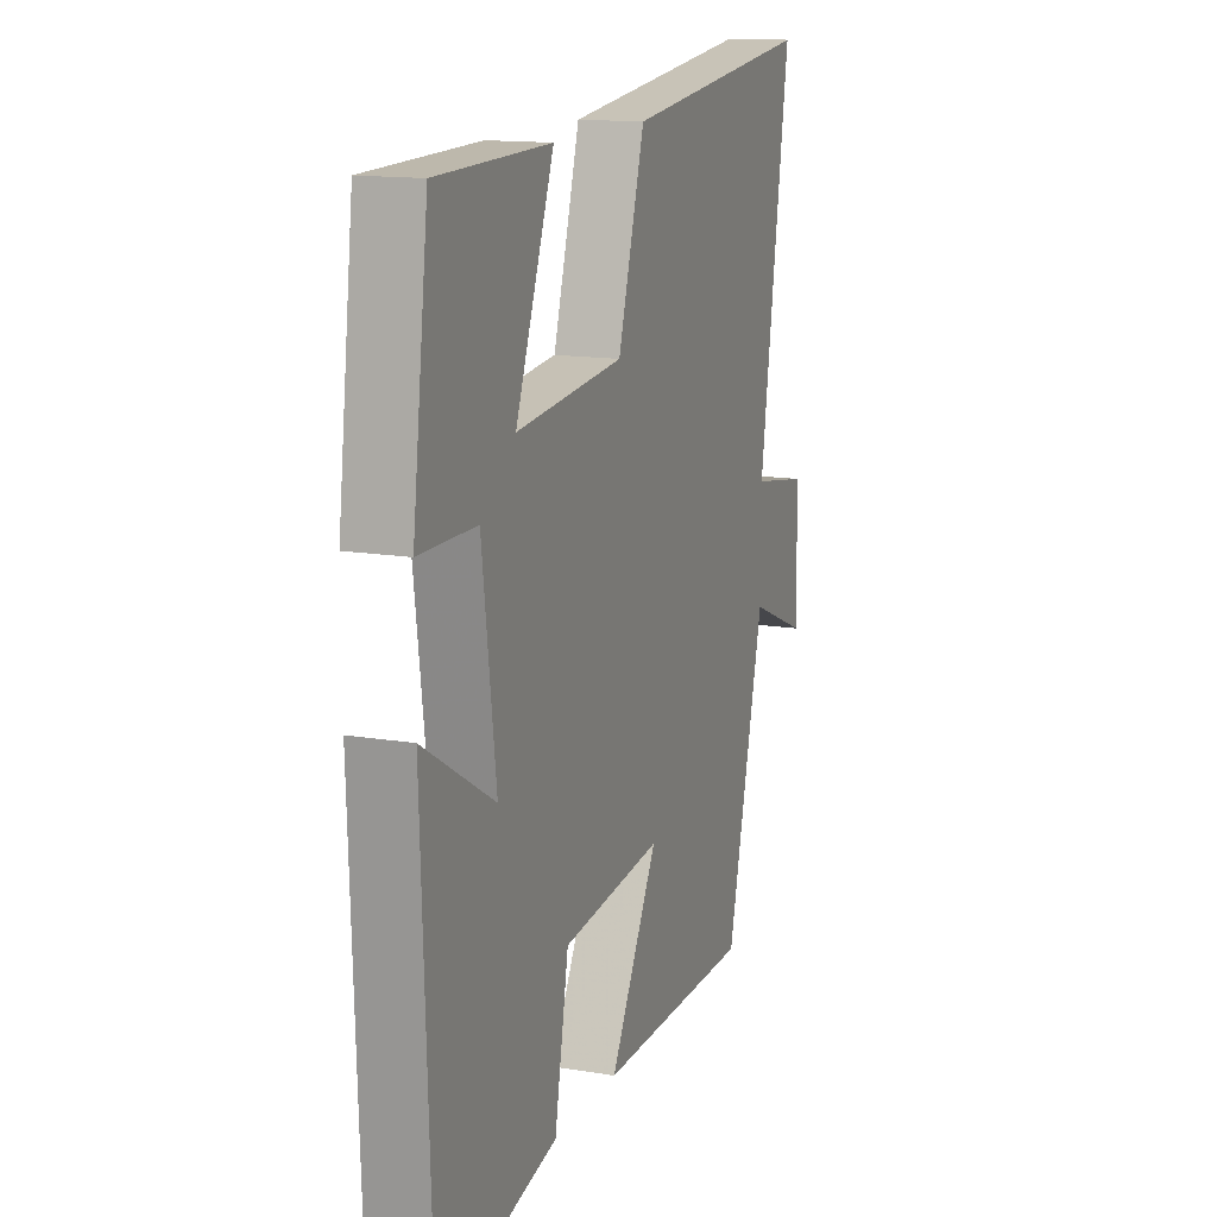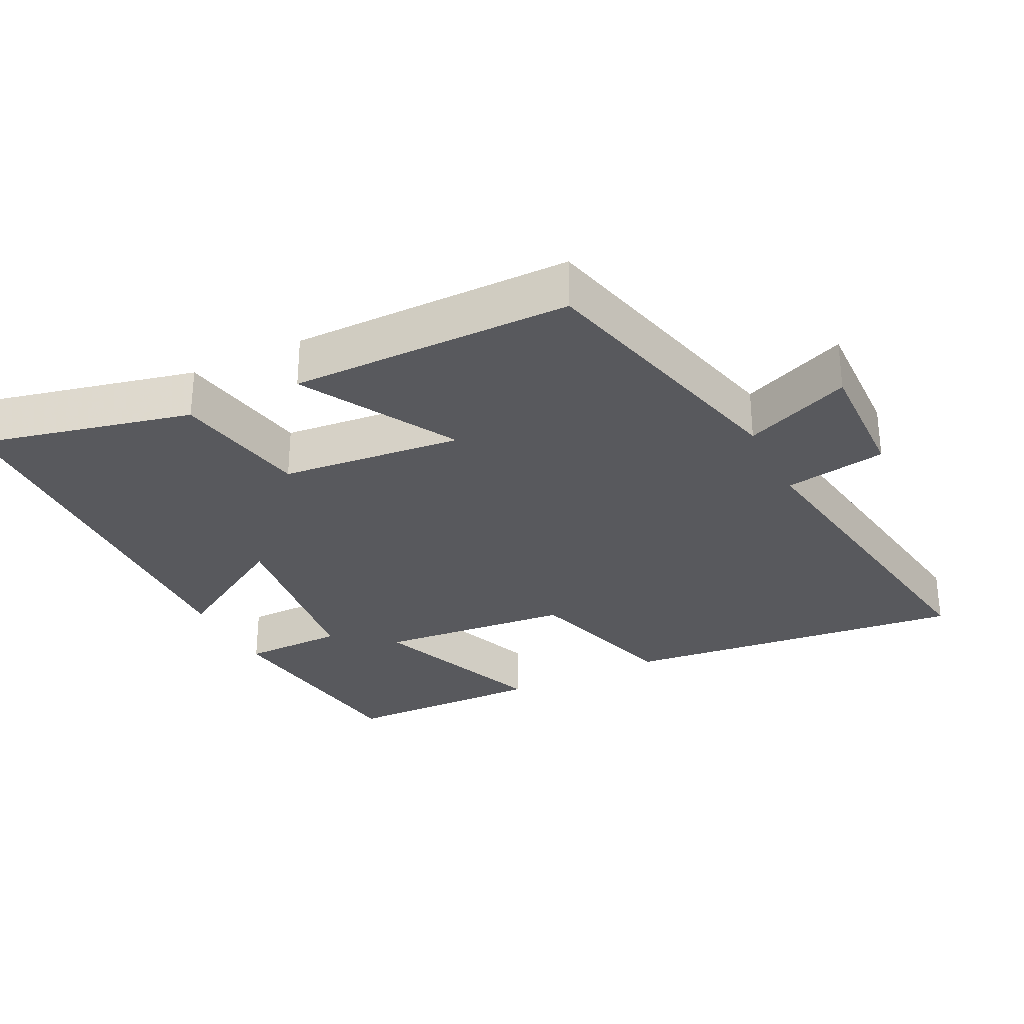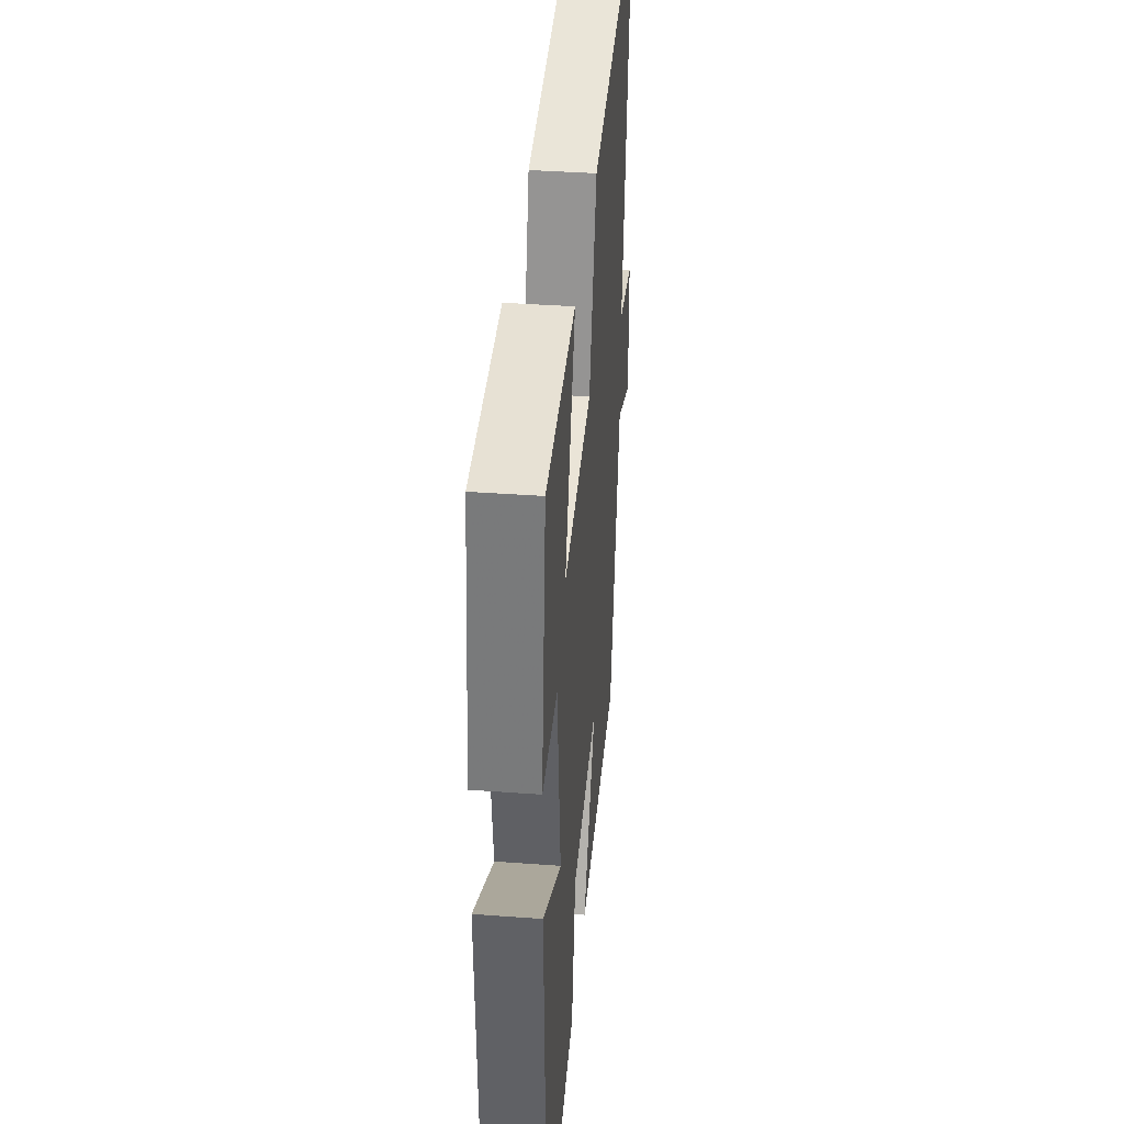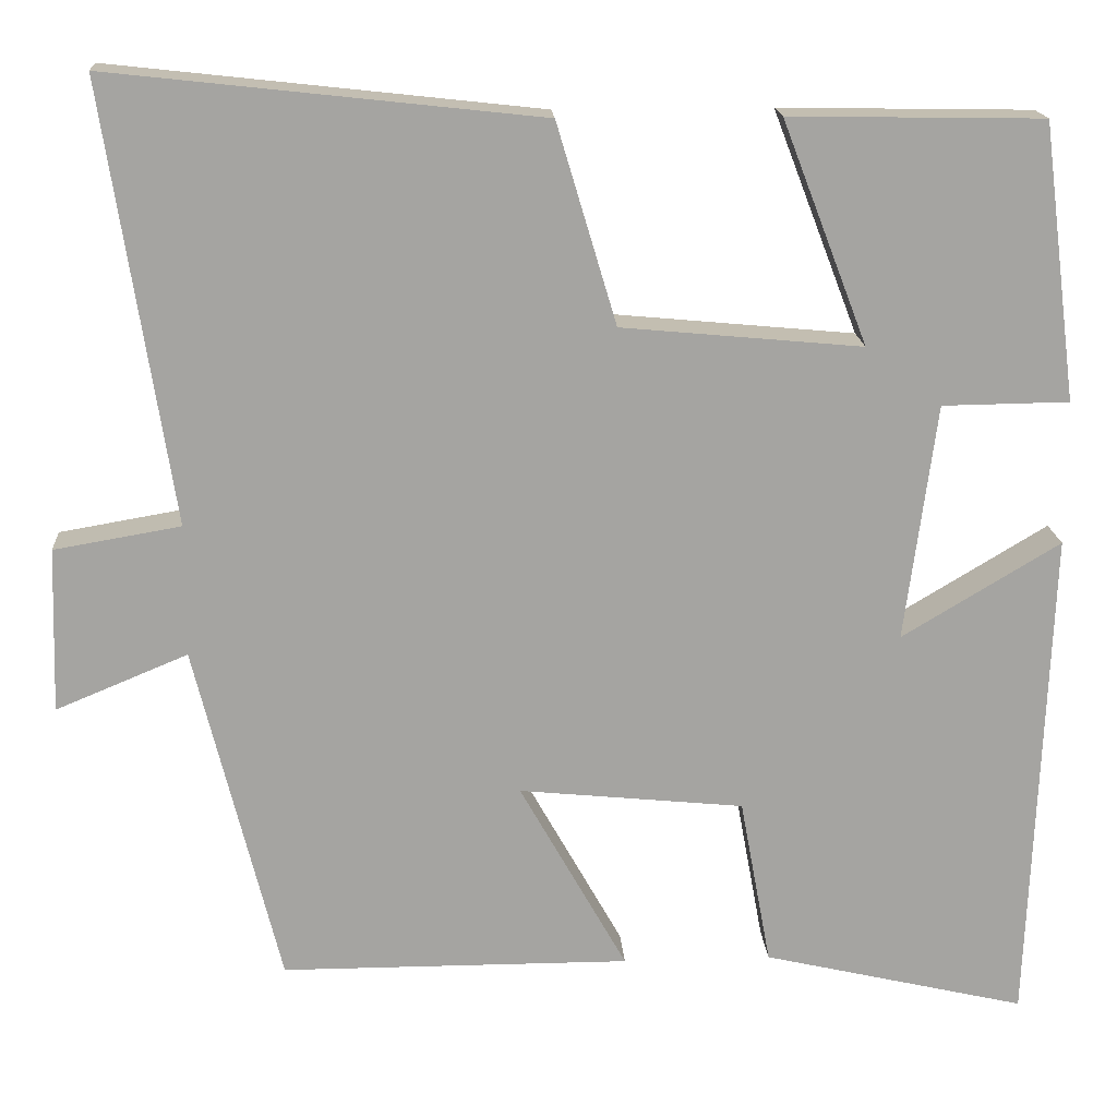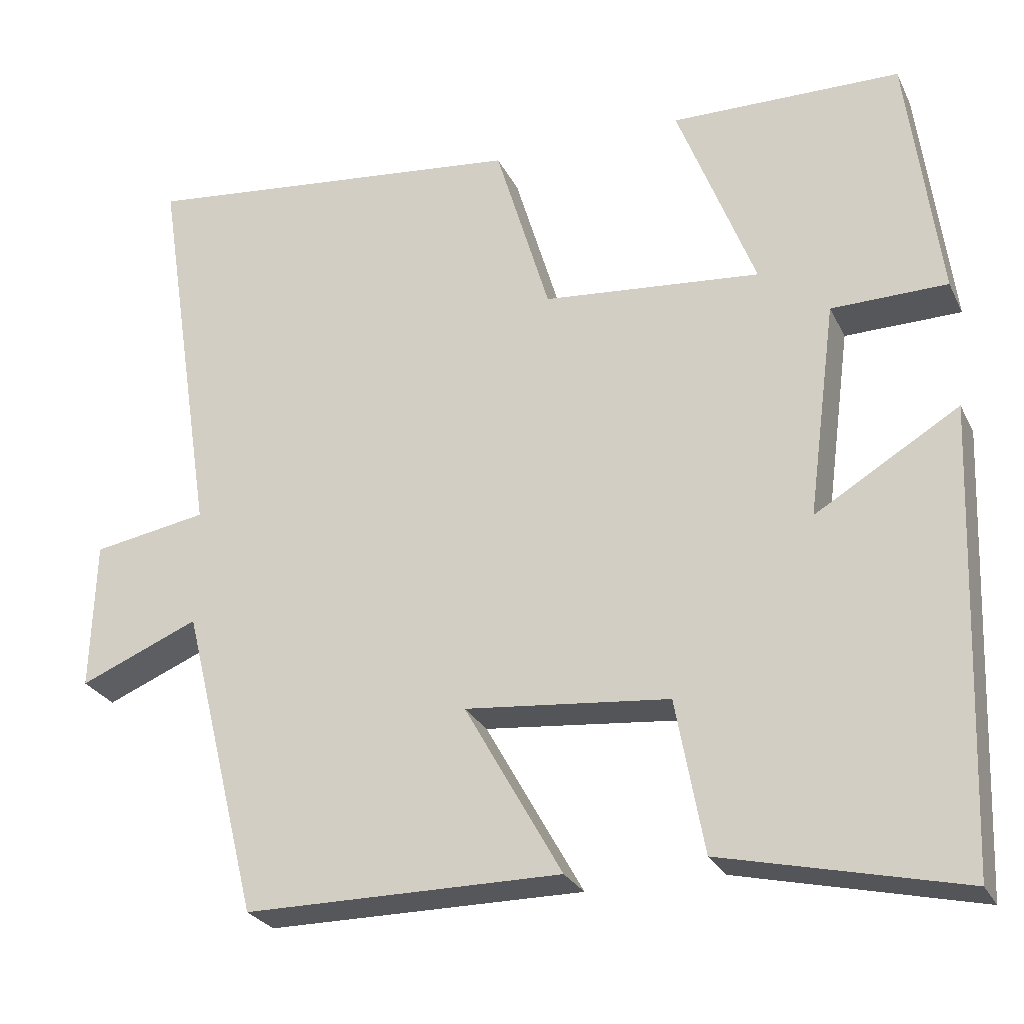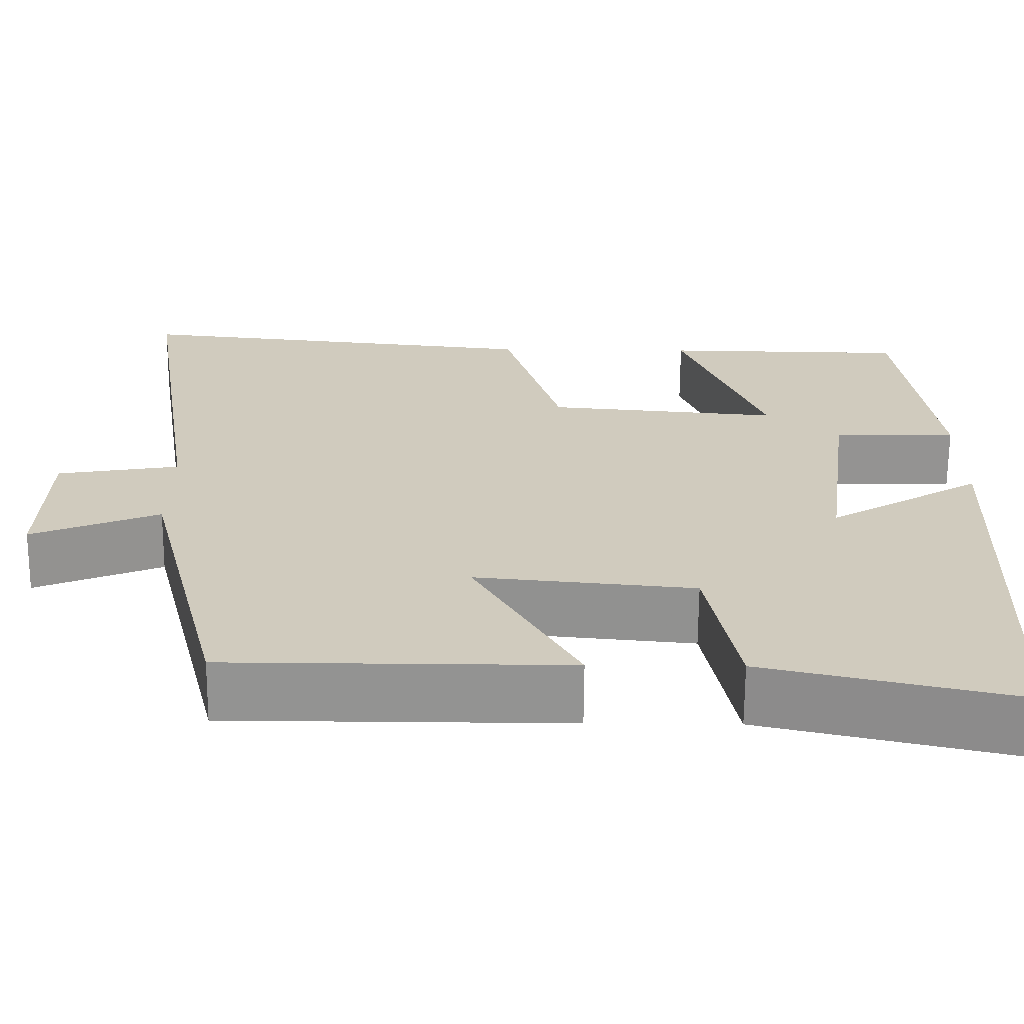
<metadata>
{"format":"obj","ext":"obj","renderer":"f3d","projection":"perspective","resolution":1024,"background":"white","views":[{"elev":14.1,"azim":110.3,"up":"+Z"},{"elev":-29.9,"azim":-153.5,"up":"+Y"},{"elev":38.7,"azim":95.3,"up":"+Z"},{"elev":17.1,"azim":-3.7,"up":"+Z"},{"elev":-26.5,"azim":21.4,"up":"+Z"},{"elev":-66.7,"azim":-0.4,"up":"+Z"}]}
</metadata>
<code>
v -0.402 0.07 -0.499
v -0.5 0.07 -0.103
v -0.652 0.07 -0.166
v -0.646 0.07 0.024
v -0.5 0.07 0.049
v -0.578 0.07 0.555
v -0.082 0.07 0.5
v -0.013 0.07 0.269
v 0.265 0.07 0.243
v 0.166 0.07 0.5
v 0.459 0.07 0.495
v 0.5 0.07 0.176
v 0.353 0.07 0.174
v 0.317 0.07 -0.1
v 0.5 0.07 0.01
v 0.478 0.07 -0.571
v 0.173 0.07 -0.5
v 0.137 0.07 -0.305
v -0.123 0.07 -0.279
v 0.001 0.07 -0.5
v -0.402 0 -0.499
v -0.5 0 -0.103
v -0.652 0 -0.166
v -0.646 0 0.024
v -0.5 0 0.049
v -0.578 0 0.555
v -0.082 0 0.5
v -0.013 0 0.269
v 0.265 0 0.243
v 0.166 0 0.5
v 0.459 0 0.495
v 0.5 0 0.176
v 0.353 0 0.174
v 0.317 0 -0.1
v 0.5 0 0.01
v 0.478 0 -0.571
v 0.173 0 -0.5
v 0.137 0 -0.305
v -0.123 0 -0.279
v 0.001 0 -0.5
f 19 20 1 2
f 18 19 2
f 15 16 17 18
f 14 15 18
f 13 14 18 2
f 10 11 12 13
f 9 10 13
f 8 9 13 2
f 5 6 7 8
f 5 8 2 3
f 3 4 5
f 22 21 40 39
f 22 39 38
f 38 37 36 35
f 38 35 34
f 22 38 34 33
f 33 32 31 30
f 33 30 29
f 22 33 29 28
f 28 27 26 25
f 23 22 28 25
f 25 24 23
f 1 21 22 2
f 2 22 23 3
f 3 23 24 4
f 4 24 25 5
f 5 25 26 6
f 6 26 27 7
f 7 27 28 8
f 8 28 29 9
f 9 29 30 10
f 10 30 31 11
f 11 31 32 12
f 12 32 33 13
f 13 33 34 14
f 14 34 35 15
f 15 35 36 16
f 16 36 37 17
f 17 37 38 18
f 18 38 39 19
f 19 39 40 20
f 20 40 21 1

</code>
